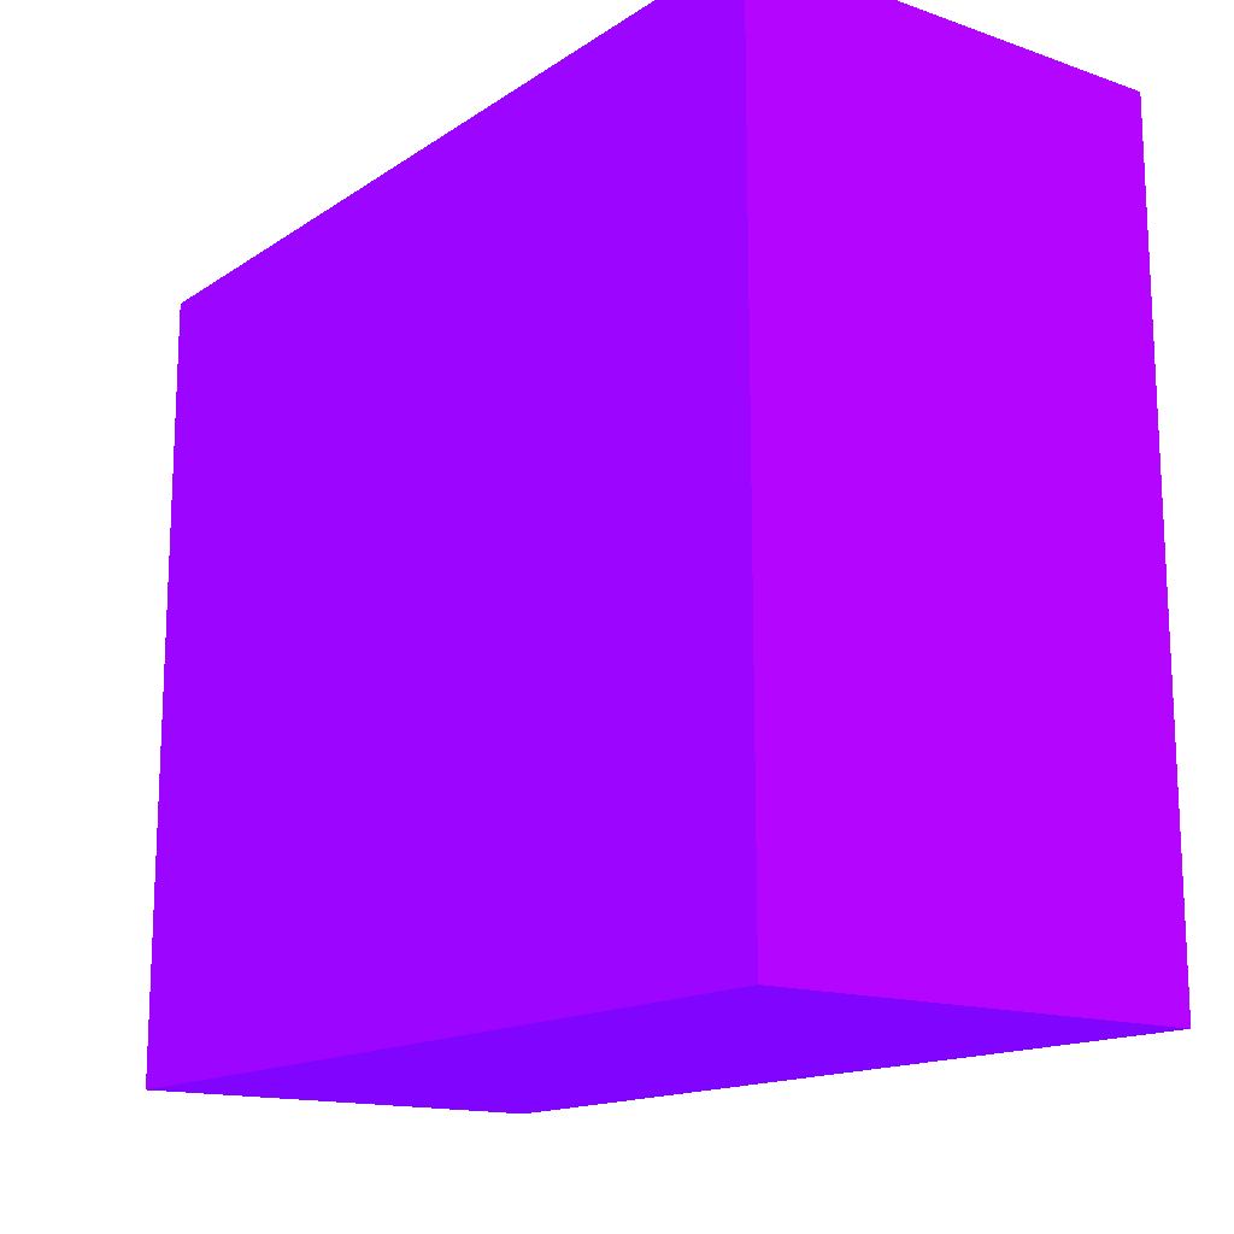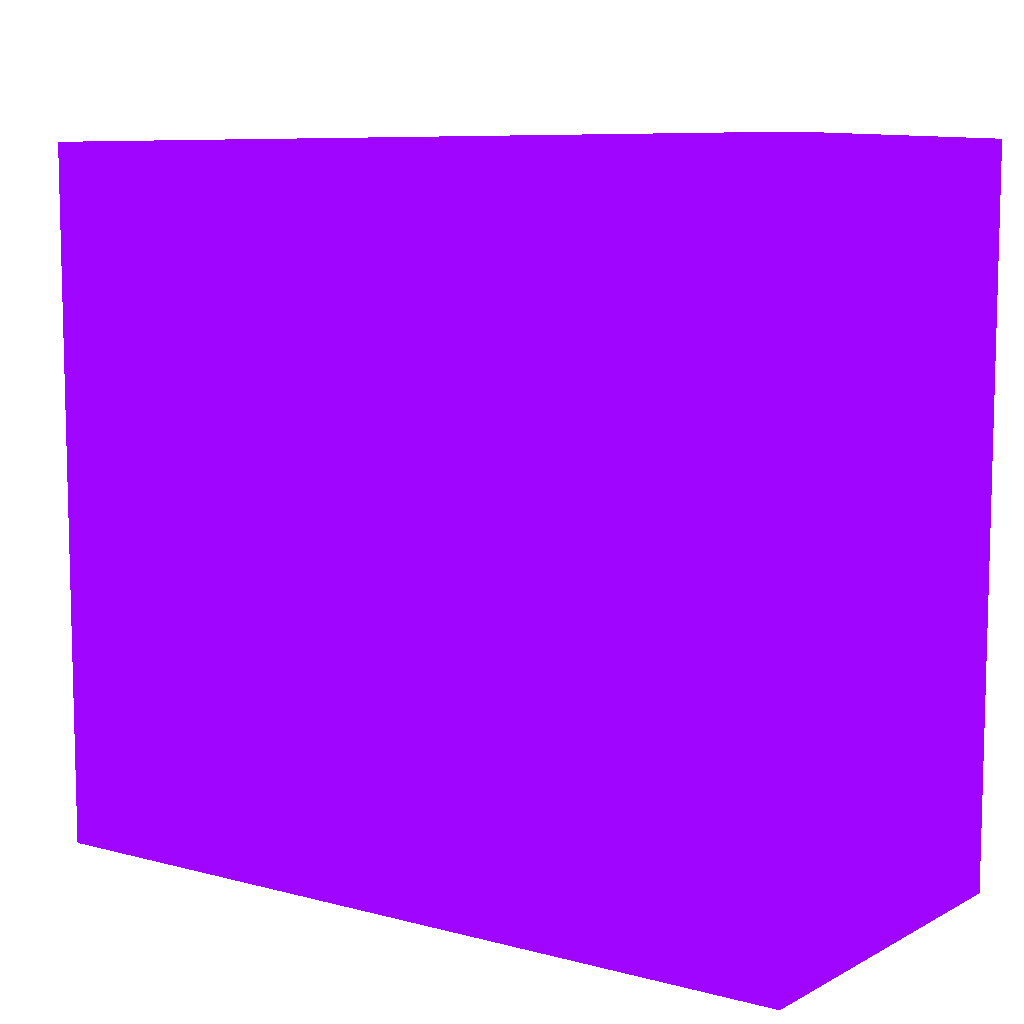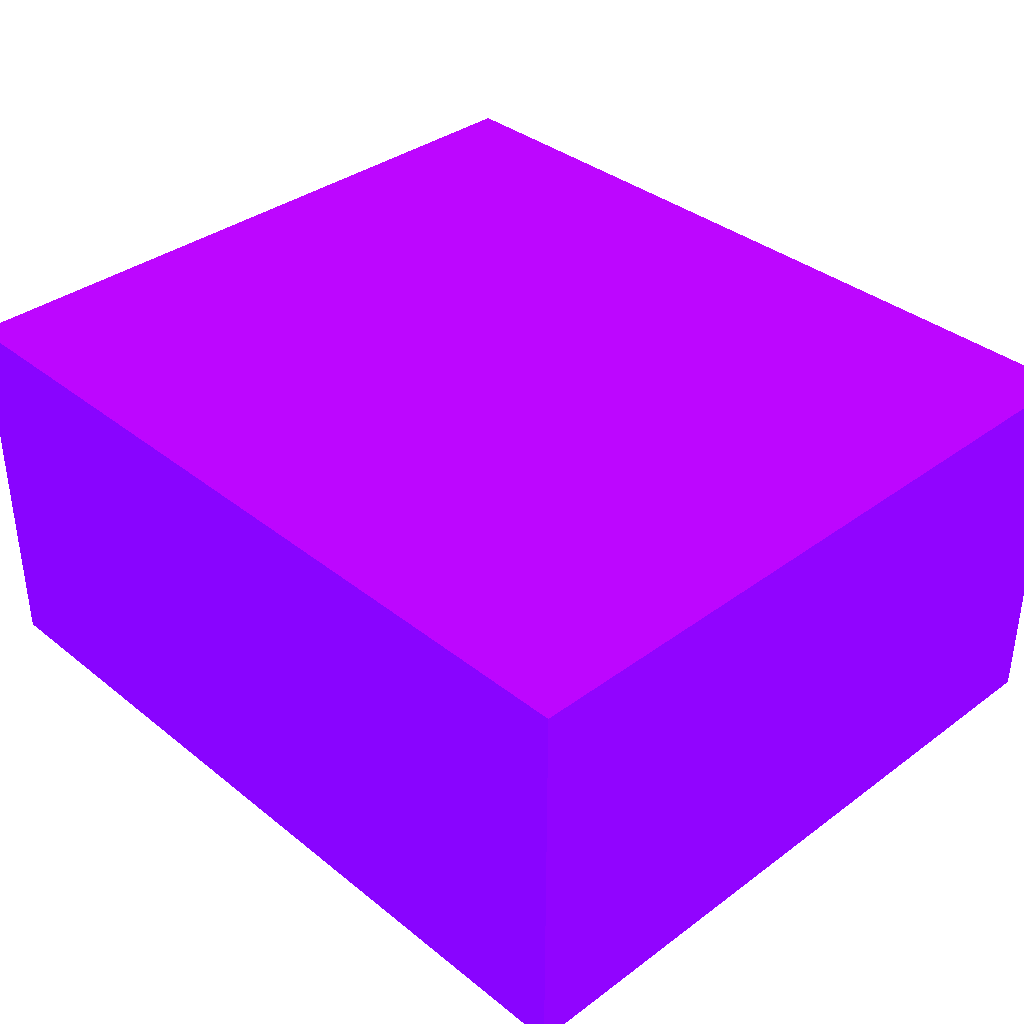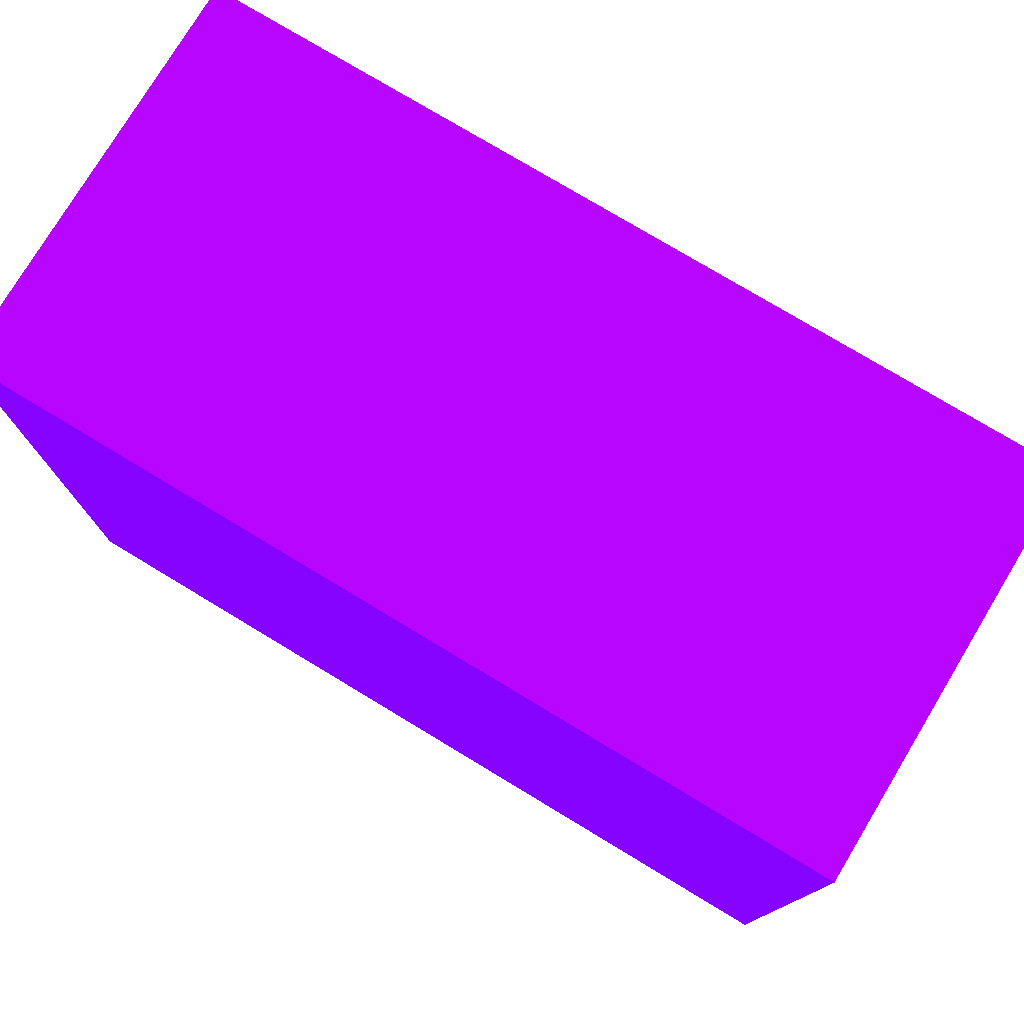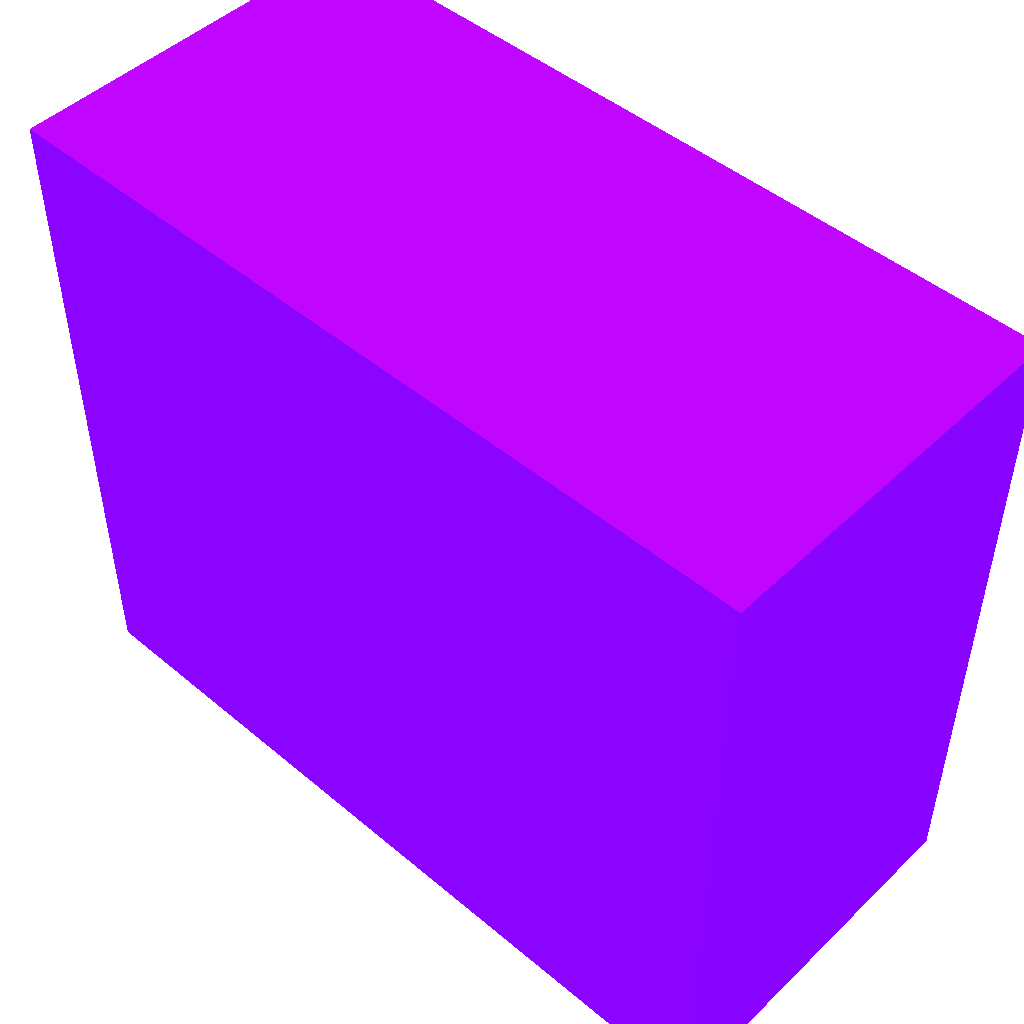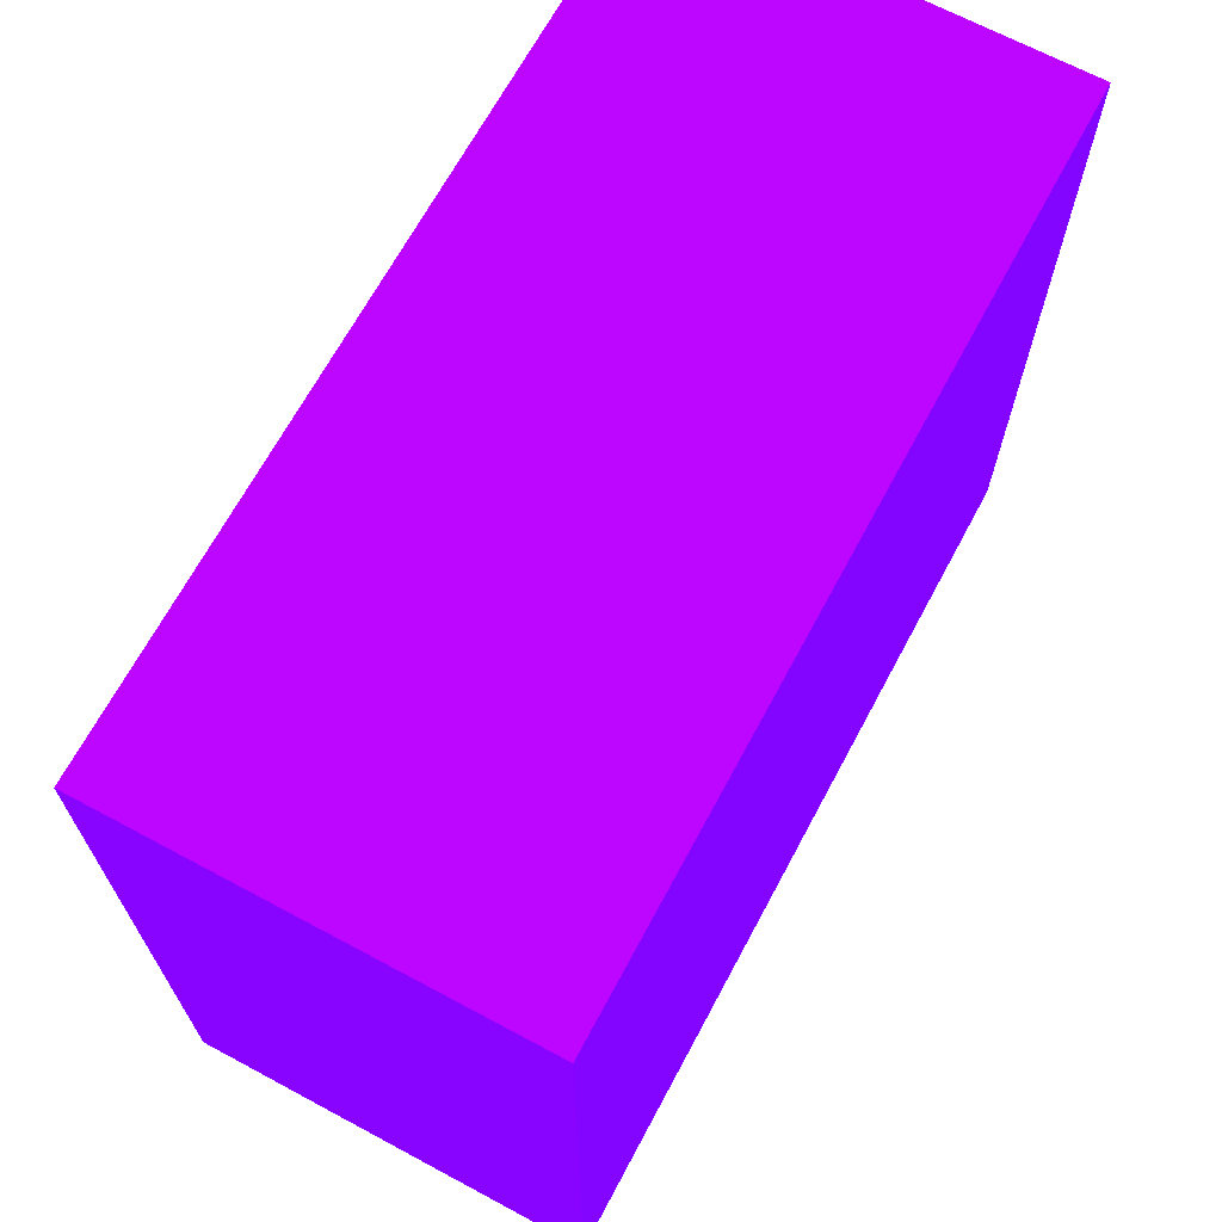
<metadata>
{"format":"obj","ext":"obj","renderer":"f3d","projection":"perspective","resolution":1024,"background":"white","views":[{"elev":-15.2,"azim":53.8,"up":"+Y"},{"elev":8.2,"azim":-144.1,"up":"+Y"},{"elev":36.2,"azim":-133.9,"up":"+Z"},{"elev":77.2,"azim":31.1,"up":"+Y"},{"elev":47.8,"azim":-136.8,"up":"+Y"},{"elev":67.7,"azim":-61.8,"up":"+Y"}]}
</metadata>
<code>
v 2.25 1.816 -2.016 0.3922 0.01176 0.9882
v 2.25 1.816 -2.181 0.3922 0.01176 0.9882
v 1.9 1.816 -2.016 0.3922 0.01176 0.9882
v 2.25 1.514 -2.016 0.3922 0.01176 0.9882
v 2.25 1.514 -2.181 0.3922 0.01176 0.9882
v 1.9 1.816 -2.181 0.3922 0.01176 0.9882
v 1.9 1.514 -2.016 0.3922 0.01176 0.9882
v 1.9 1.514 -2.181 0.3922 0.01176 0.9882
f 1 2 6
f 1 6 3
f 1 3 7
f 1 7 4
f 1 4 5
f 1 5 2
f 2 5 8
f 2 8 6
f 3 6 8
f 3 8 7
f 4 7 8
f 4 8 5

</code>
